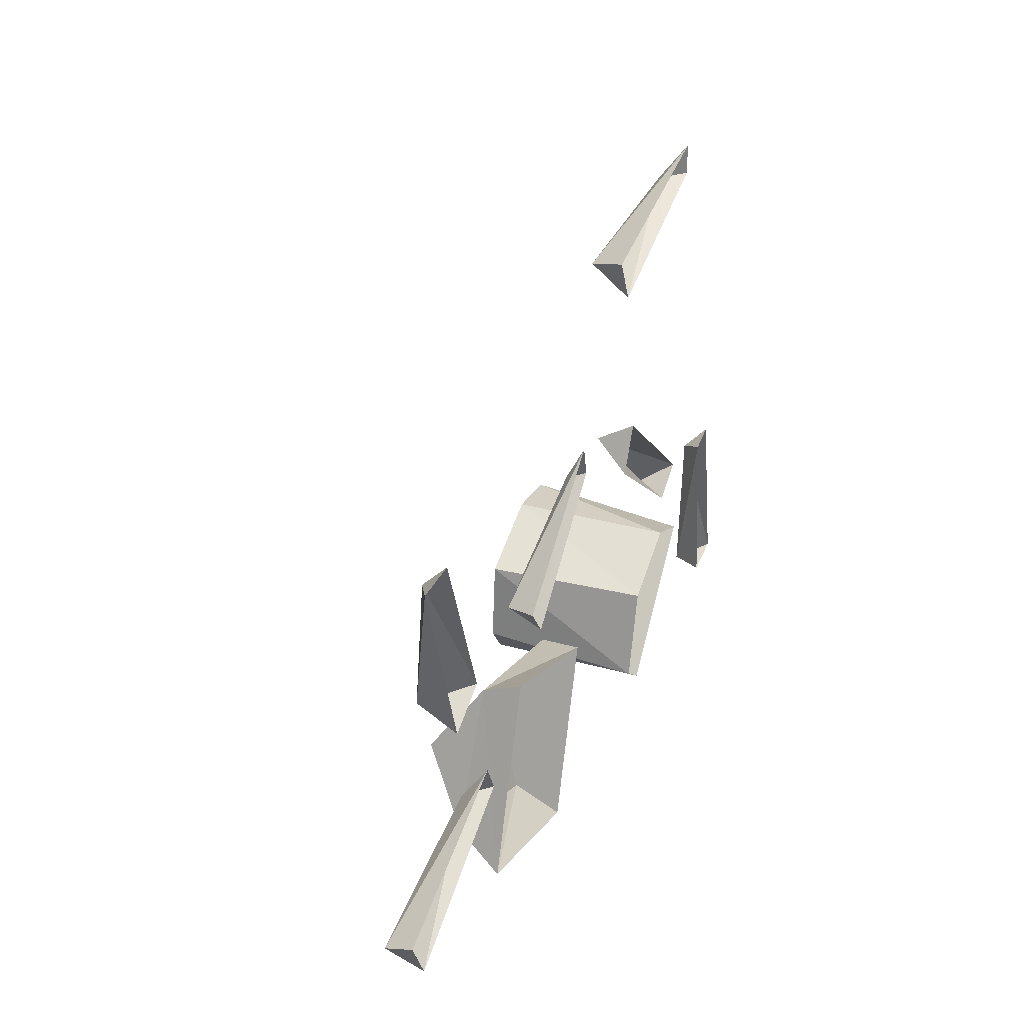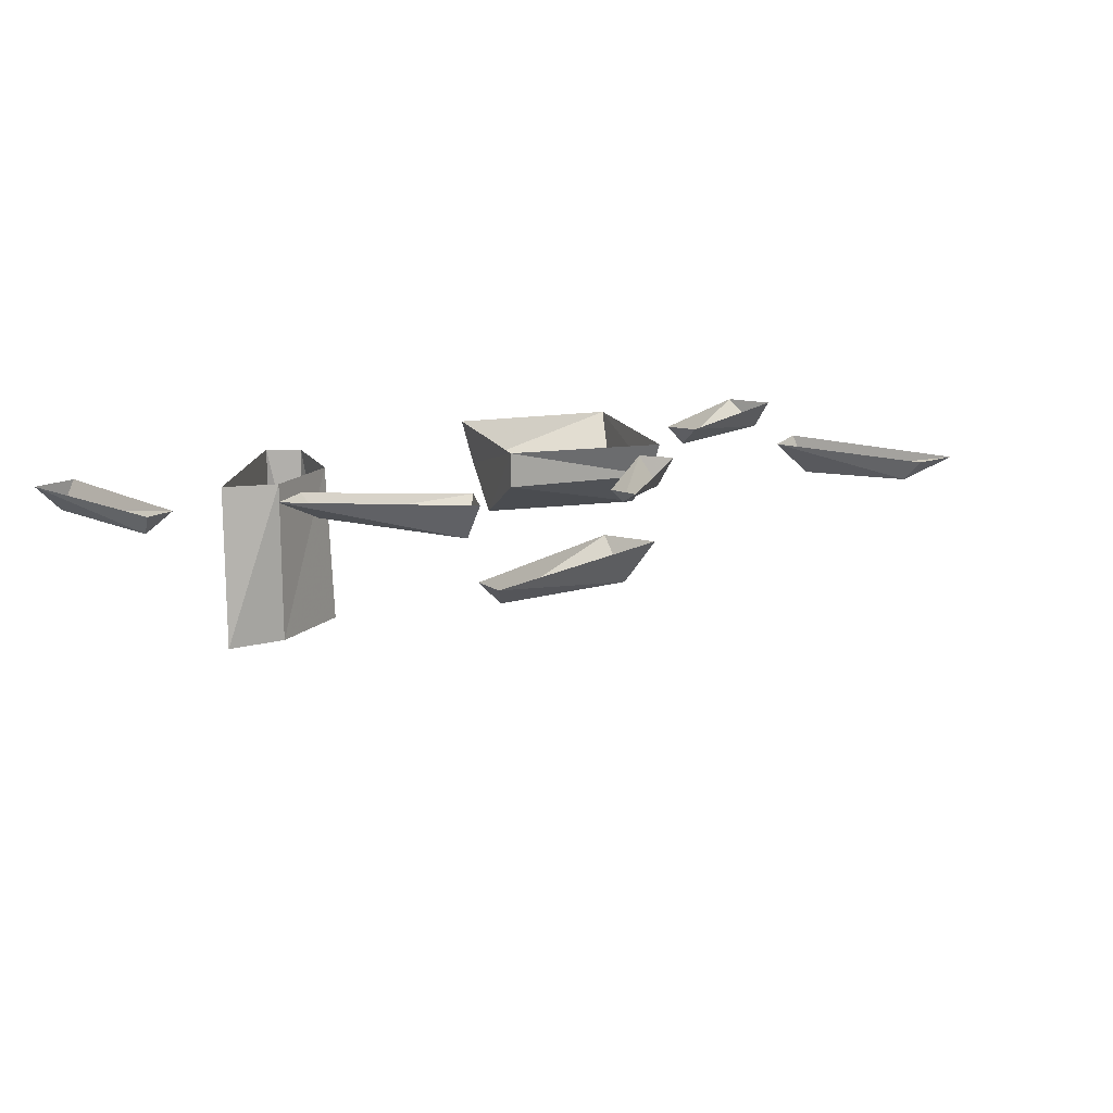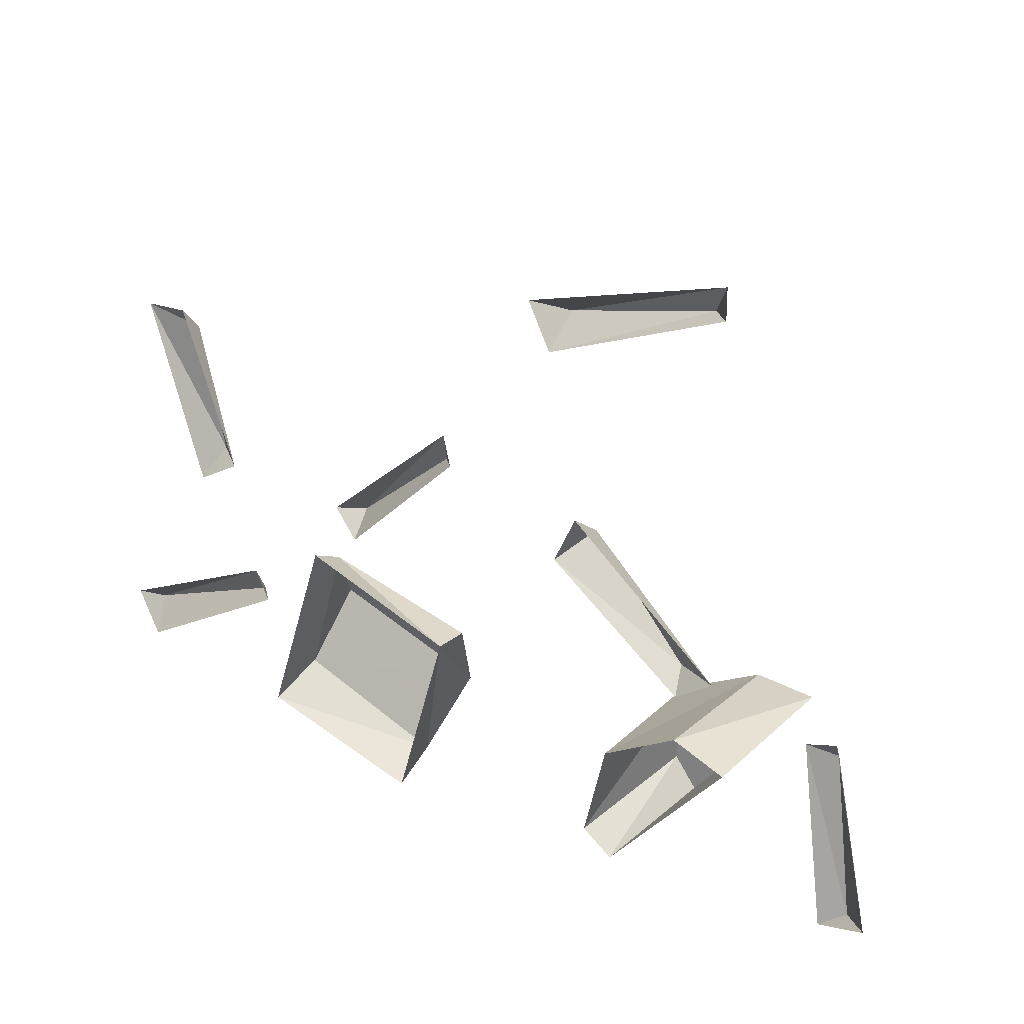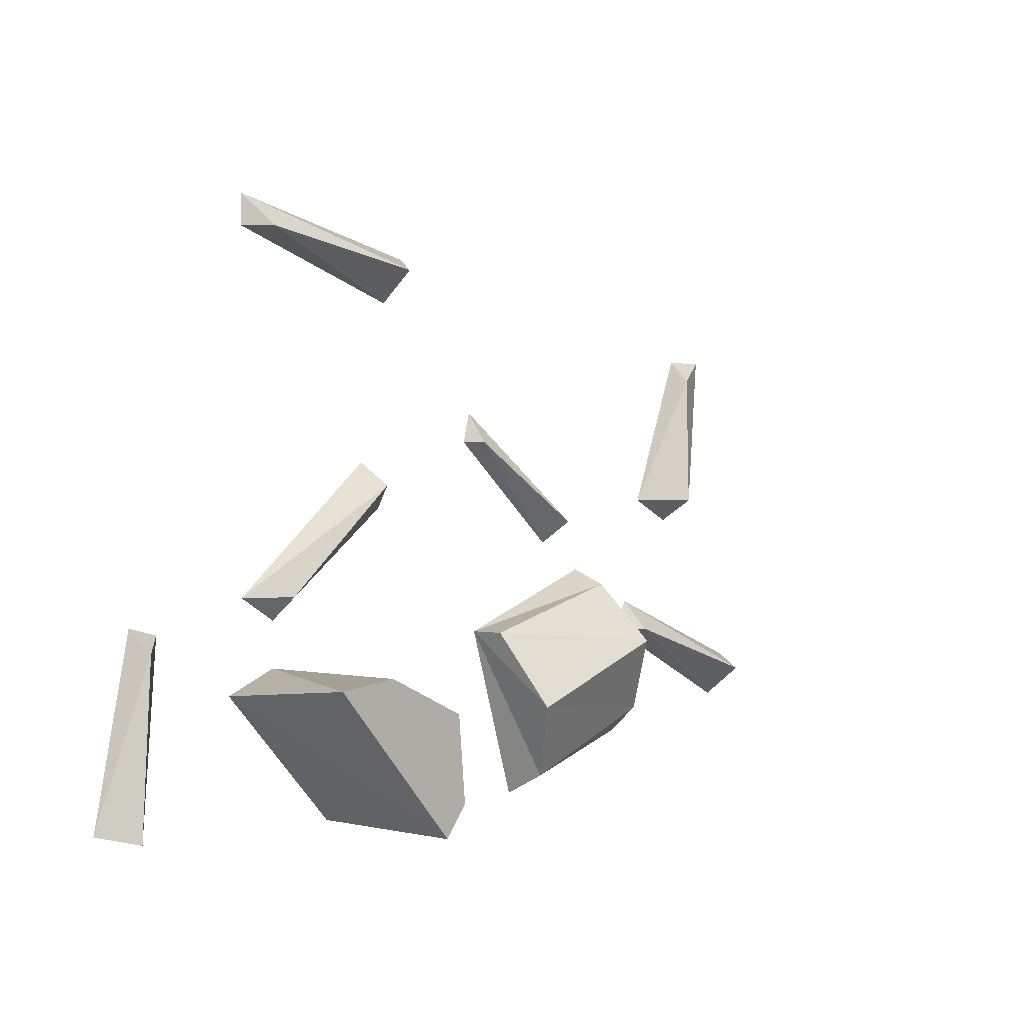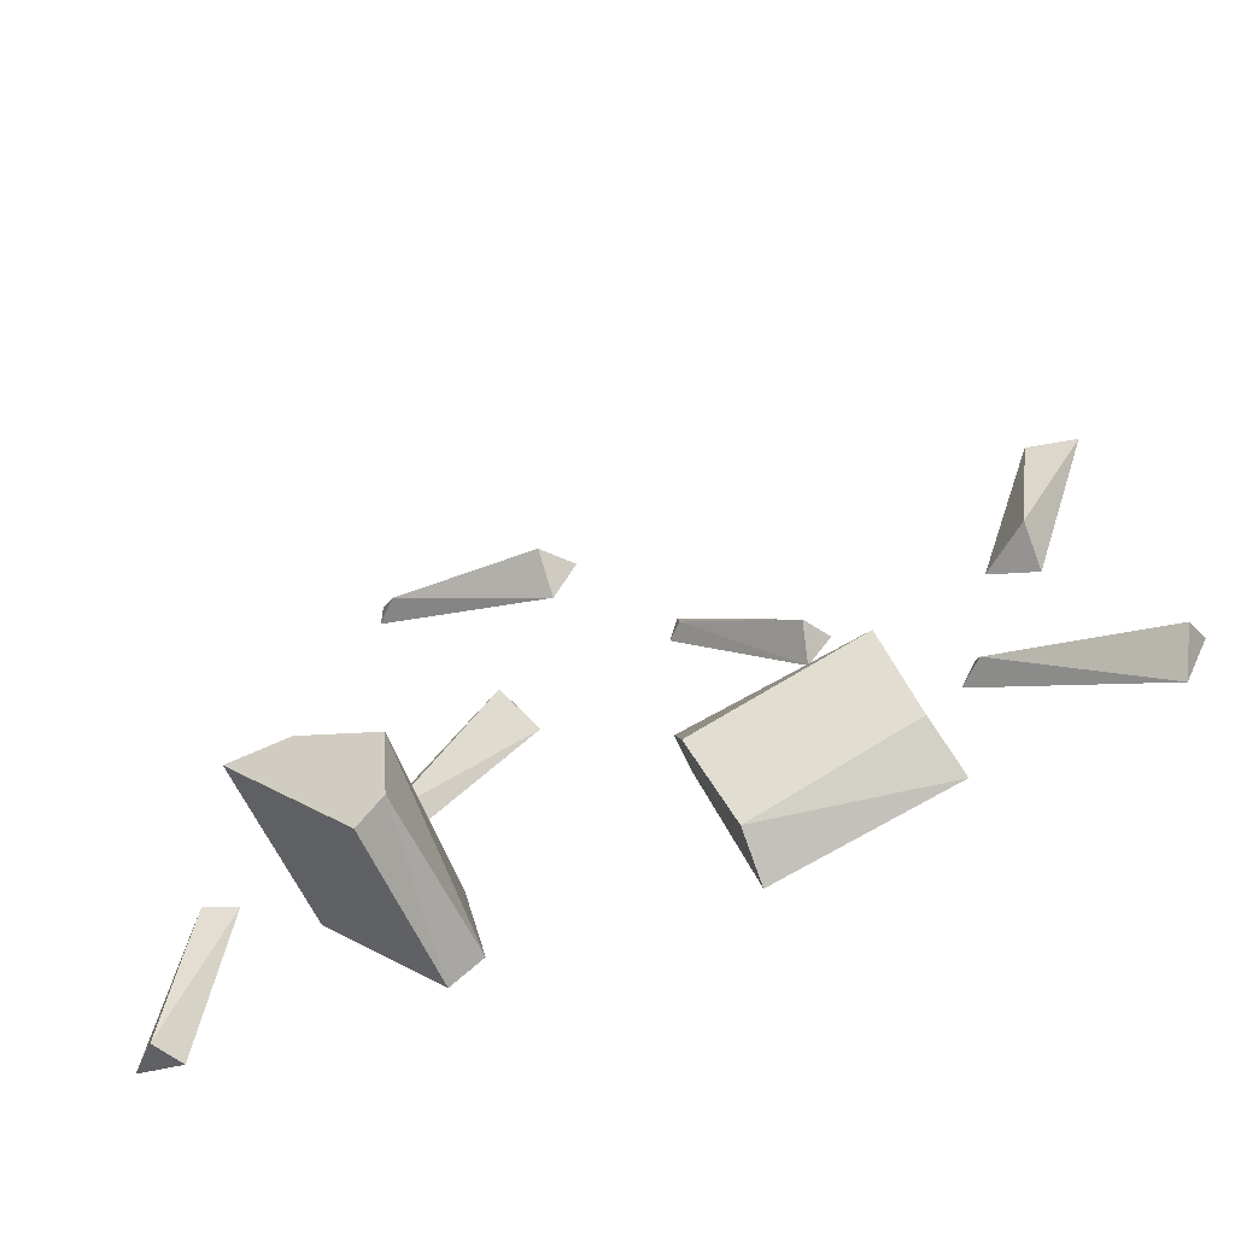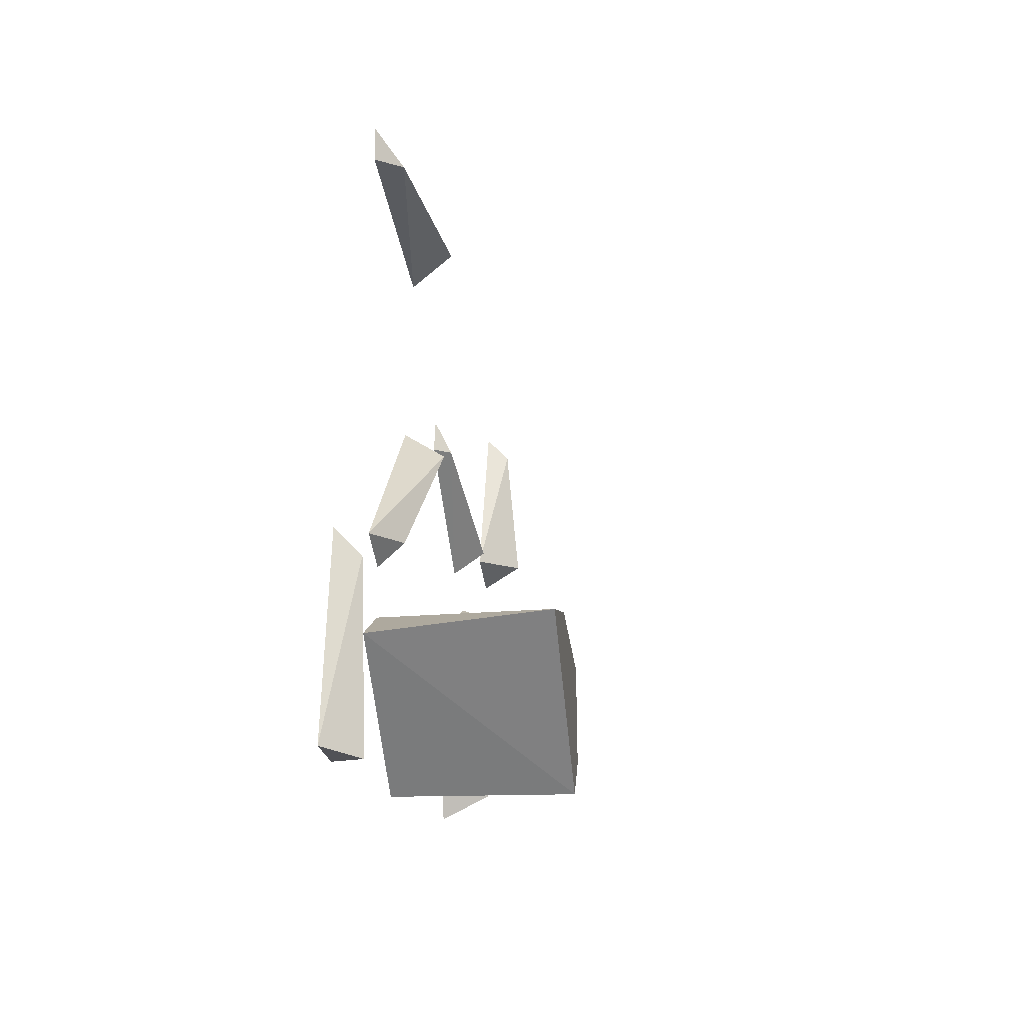
<metadata>
{"format":"obj","ext":"obj","renderer":"f3d","projection":"perspective","resolution":1024,"background":"white","views":[{"elev":31.7,"azim":111.5,"up":"+Z"},{"elev":15.5,"azim":-36.4,"up":"+Y"},{"elev":22.2,"azim":-145.4,"up":"+Z"},{"elev":0.4,"azim":-46.6,"up":"+Z"},{"elev":-56.8,"azim":22.3,"up":"+Z"},{"elev":-12.9,"azim":-81.2,"up":"+Z"}]}
</metadata>
<code>
o ground_decor/5537
v 25 -5 -28
v 28 -11 -36
v 31 -6 -46
v 33 0 -50
v 25 0 -26
v 4 0 -34
v 4 -5 -34
v 7 -11 -44
v 11 -6 -54
v 11 0 -57
v -32 -22 -37
v -21 -22 -42
v -22 0 -42
v -32 0 -37
v -40 -22 -38
v -20 -22 -53
v -19 0 -54
v -23 -22 -57
v -23 0 -57
v -39 0 -40
v -53 -3 -34
v -54 0 -31
v -59 0 -55
v -55 -4 -56
v -50 0 -32
v -53 0 -56
v -31 -3 -28
v -32 0 -31
v -14 0 -17
v -17 -5 -14
v -37 0 -28
v -17 0 -11
v 34 0 -35
v 37 -3 -35
v 36 0 -31
v 58 -4 -42
v 59 0 -40
v 56 0 -46
v 4 -2 -8
v 2 0 -8
v 18 0 -22
v 19 -4 -19
v 3 0 -4
v 21 0 -18
v -34 -3 18
v -37 0 18
v -13 0 10
v -13 -5 14
v -37 0 22
v -10 0 16
v 47 -3 2
v 47 0 5
v 39 0 -16
v 45 -5 -16
v 53 0 5
v 45 0 -19
f 1 2 3
f 1 3 4
f 1 4 5
f 1 5 6
f 1 6 7
f 1 7 2
f 2 7 8
f 2 8 3
f 3 8 9
f 3 9 4
f 4 9 10
f 10 9 6
f 6 9 8
f 6 8 7
f 11 12 13
f 11 13 14
f 11 14 15
f 11 15 16
f 11 16 12
f 12 16 17
f 12 17 13
f 16 15 18
f 16 18 19
f 16 19 17
f 18 15 20
f 18 20 19
f 15 14 20
f 21 22 23
f 21 23 24
f 21 24 25
f 21 25 22
f 25 24 26
f 26 24 23
f 27 28 29
f 27 29 30
f 27 30 31
f 27 31 28
f 31 30 32
f 32 30 29
f 33 34 35
f 35 34 36
f 35 36 37
f 37 36 38
f 38 36 34
f 38 34 33
f 39 40 41
f 39 41 42
f 39 42 43
f 39 43 40
f 44 42 41
f 42 44 43
f 45 46 47
f 45 47 48
f 45 48 49
f 45 49 46
f 49 48 50
f 50 48 47
f 51 52 53
f 51 53 54
f 51 54 55
f 51 55 52
f 55 54 56
f 56 54 53

</code>
